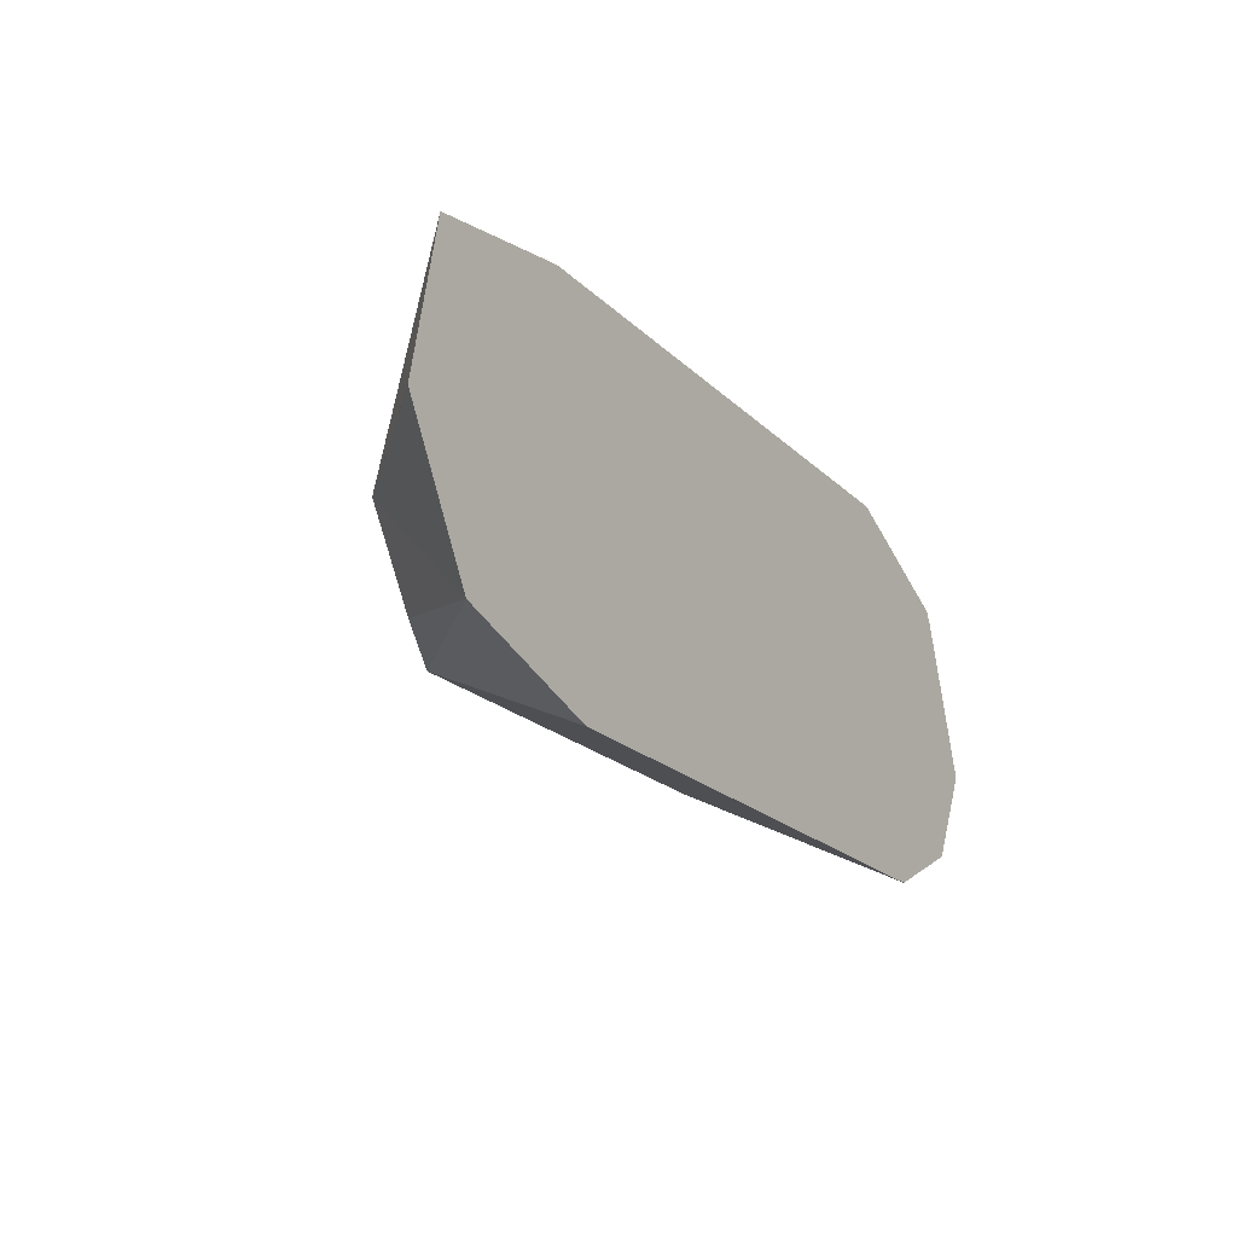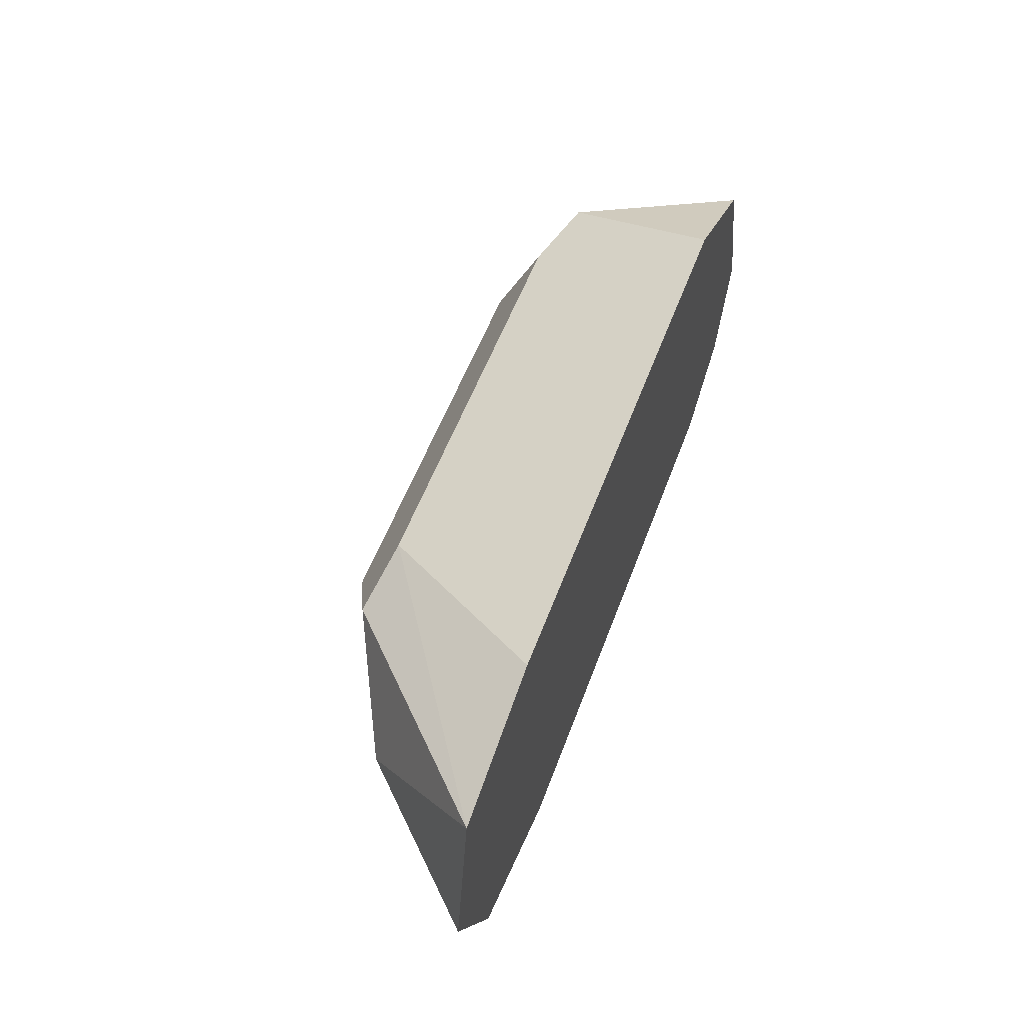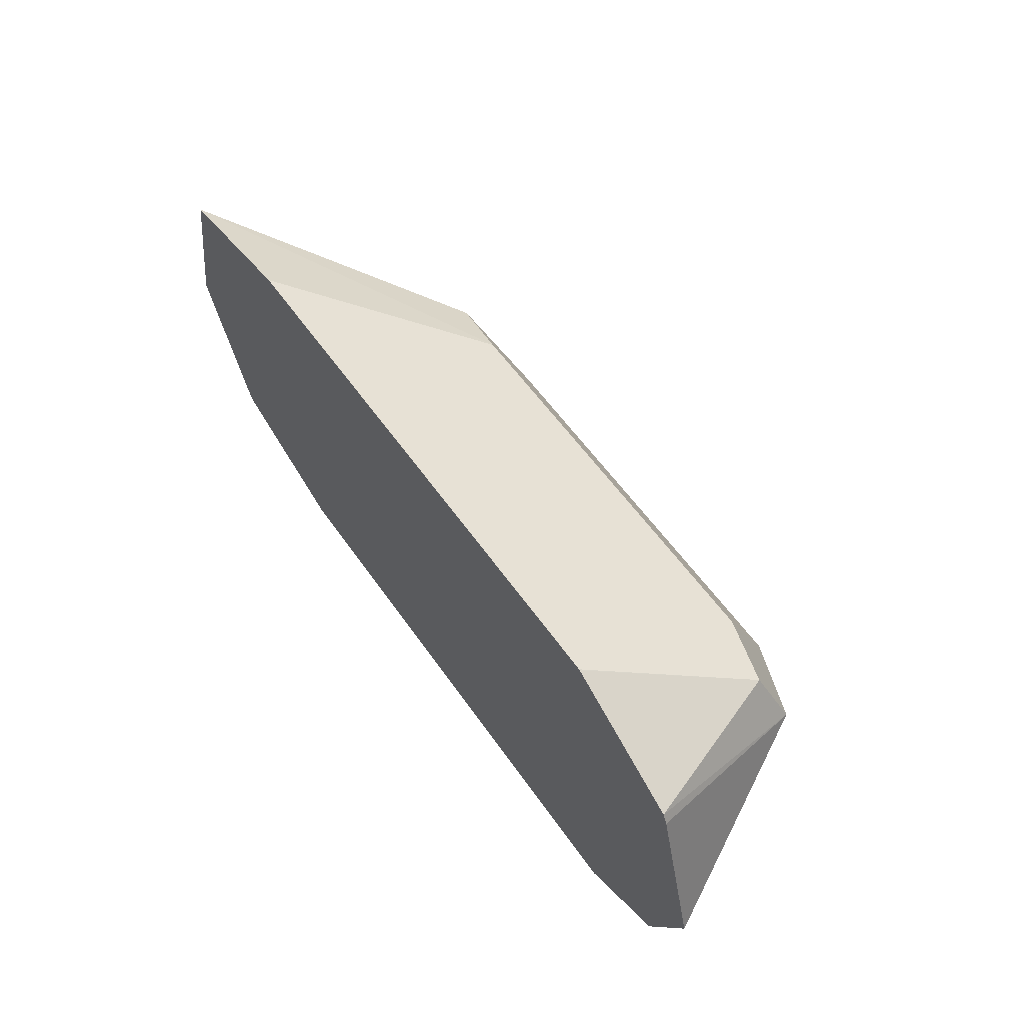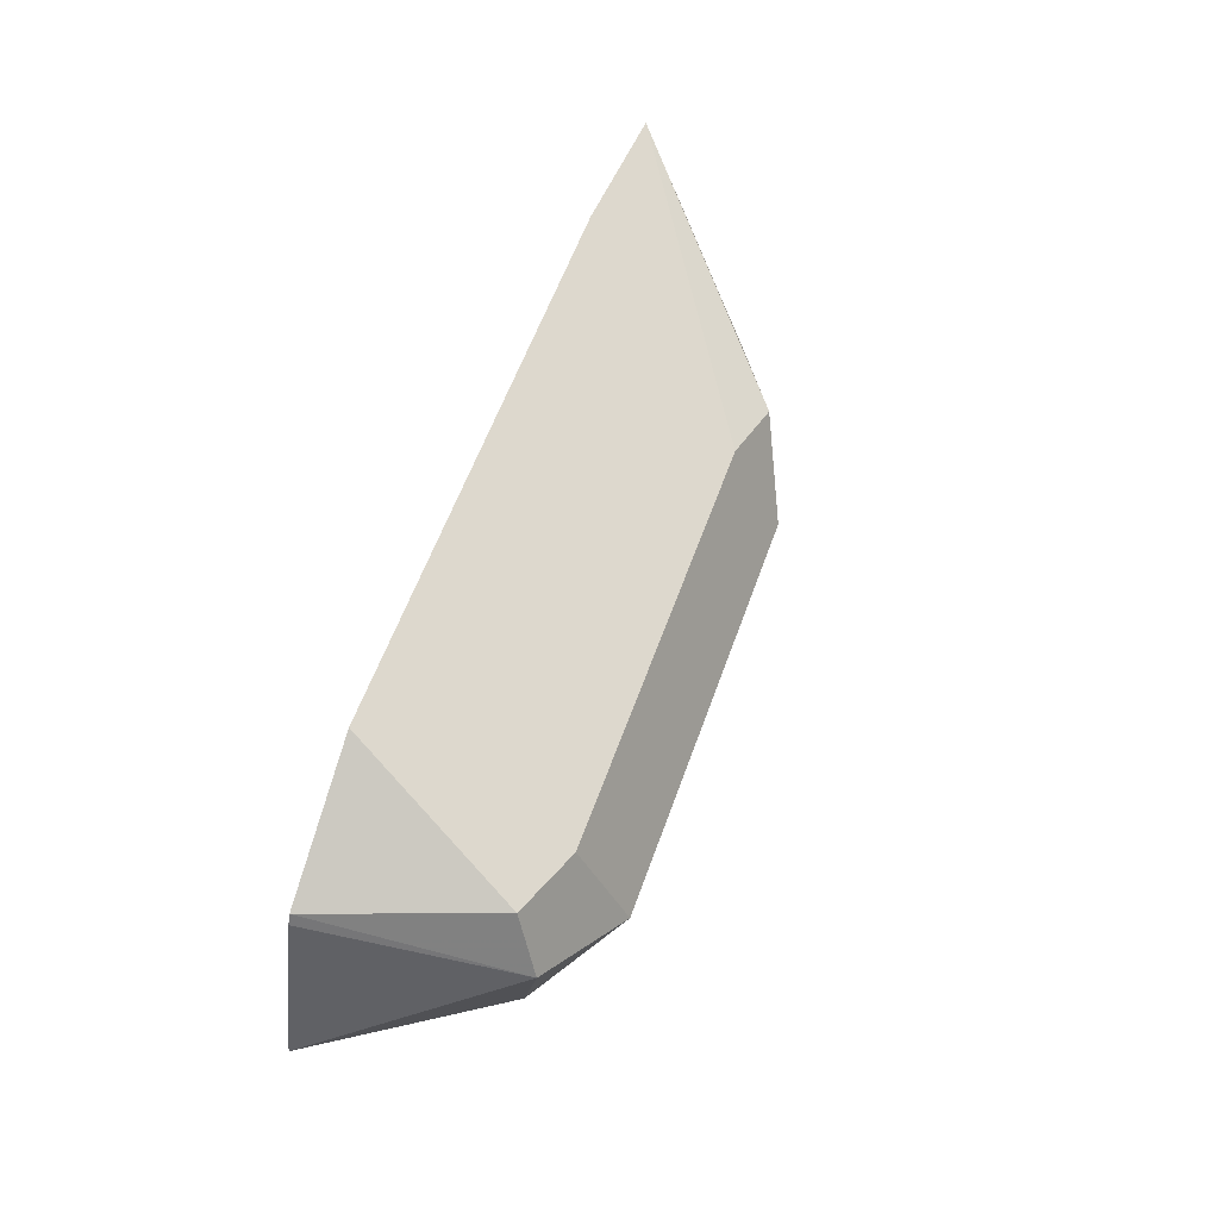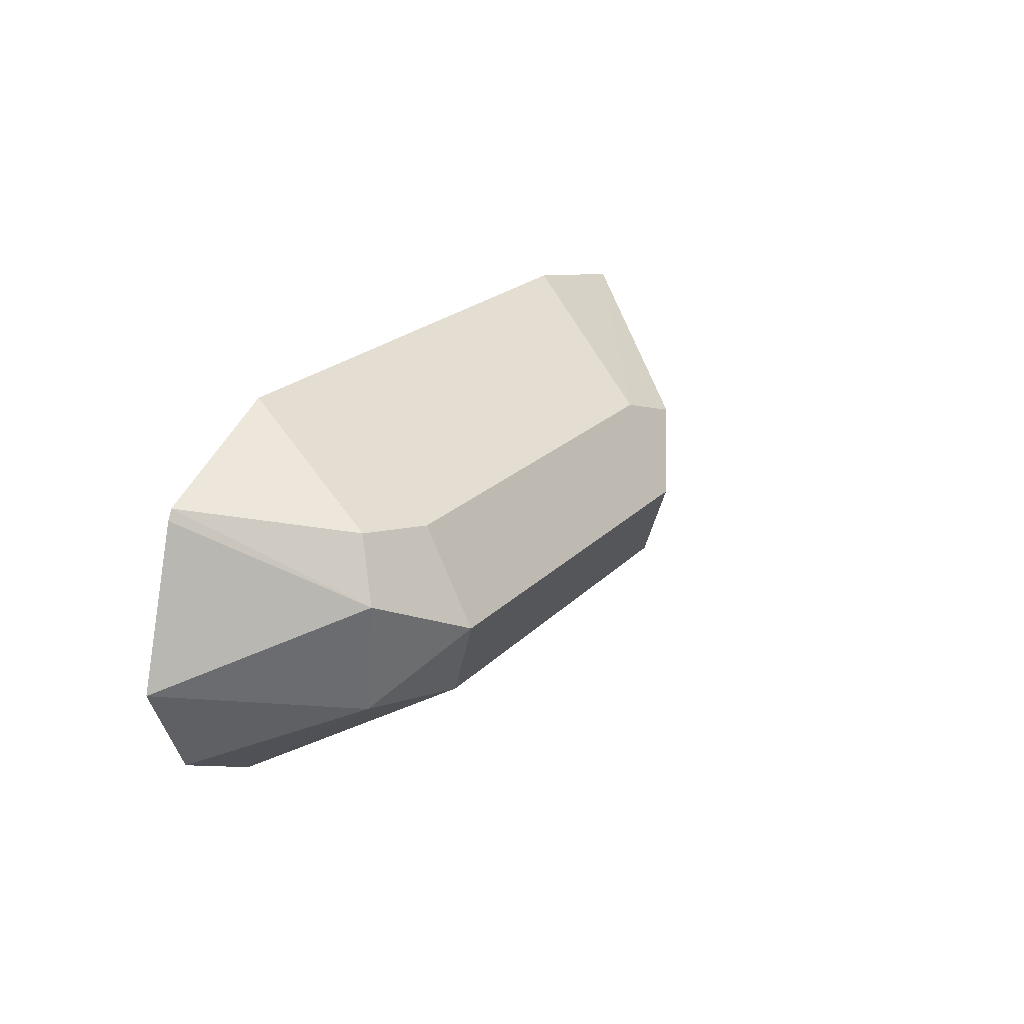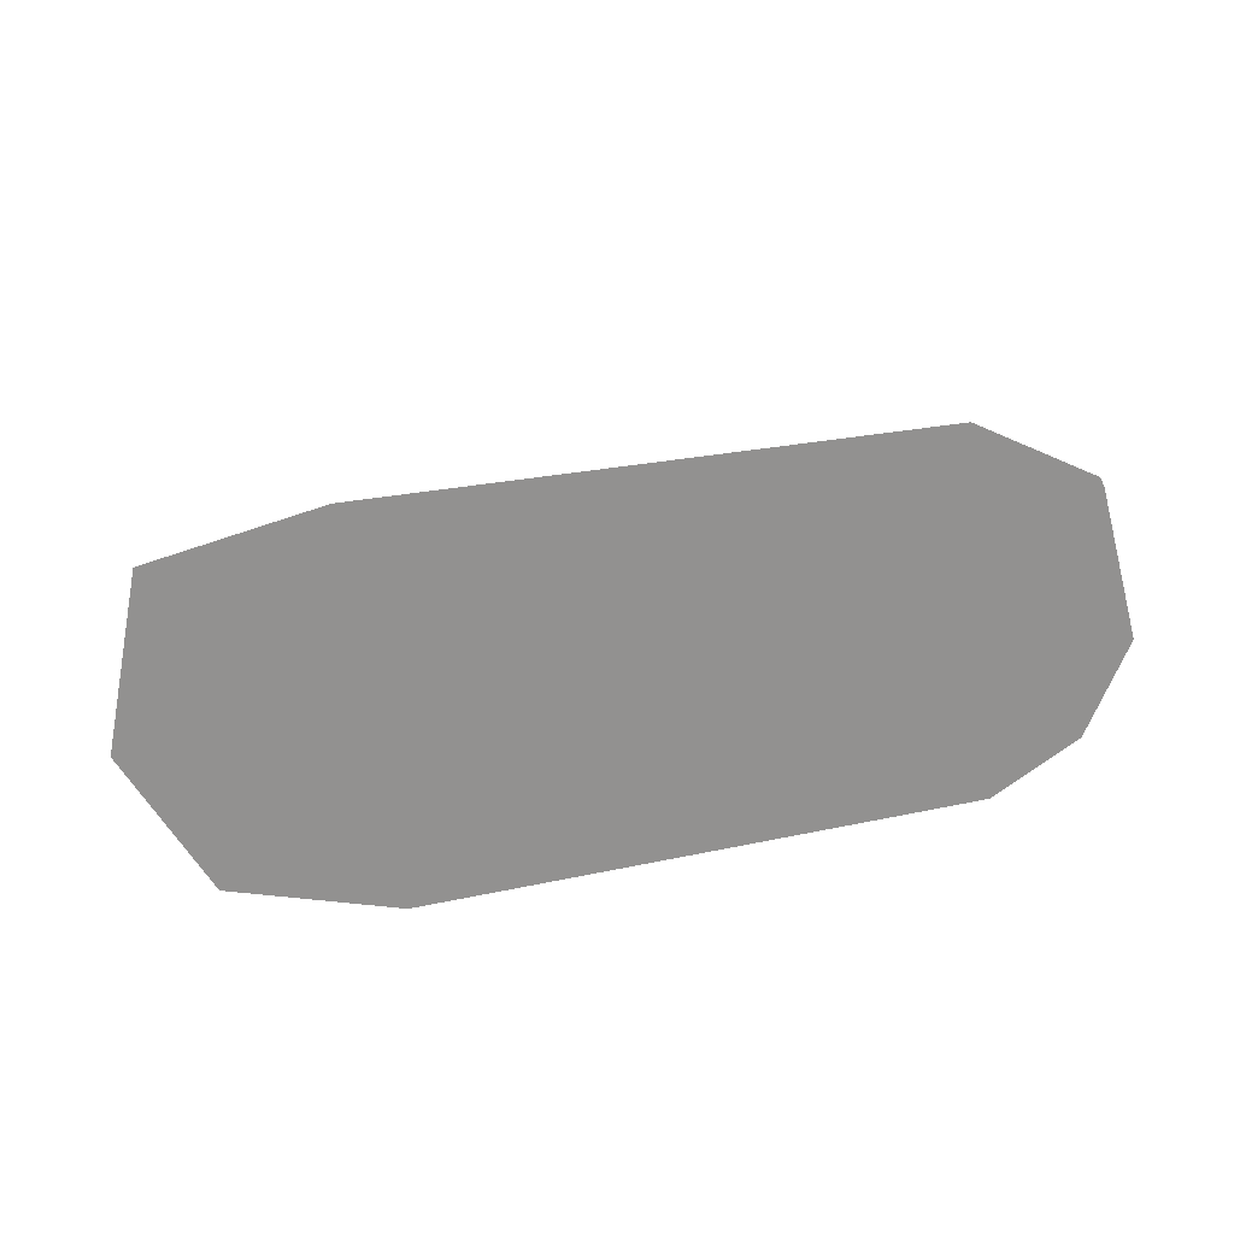
<metadata>
{"format":"obj","ext":"obj","renderer":"f3d","projection":"perspective","resolution":1024,"background":"white","views":[{"elev":-21.0,"azim":-58.1,"up":"+Y"},{"elev":54.4,"azim":-70.0,"up":"+Y"},{"elev":56.1,"azim":55.8,"up":"+Y"},{"elev":58.0,"azim":109.4,"up":"+Y"},{"elev":21.0,"azim":119.8,"up":"+Y"},{"elev":23.6,"azim":-20.6,"up":"+Y"}]}
</metadata>
<code>
v -0.6464 -0.02418 -0.5498
v -0.6585 -0.01208 -0.5739
v -0.6434 -0.009061 -0.5709
v -0.6343 -0.01813 -0.5498
v -0.7189 -0.02418 -0.5498
v -0.6525 -0 -0.58
v -0.7129 -0.01208 -0.5739
v -0.6404 0.006041 -0.5739
v -0.6283 -0.006031 -0.5498
v -0.7393 -0.01762 -0.5498
v -0.6525 0.01208 -0.5739
v -0.6434 0.01359 -0.5709
v -0.7068 -0 -0.58
v -0.7204 -0.009061 -0.5709
v -0.731 -0 -0.5679
v -0.7189 -0 -0.5739
v -0.635 0.01544 -0.5498
v -0.6344 0.0141 -0.5498
v -0.7491 -9.468e-05 -0.5498
v -0.7491 -0 -0.5498
v -0.6525 0.02418 -0.5498
v -0.7068 0.01208 -0.5739
v -0.6524 0.02412 -0.5498
v -0.7159 0.009061 -0.5754
v -0.7491 2.367e-05 -0.5498
v -0.7451 0.02016 -0.5498
v -0.725 0.02418 -0.5498
f 10 20 15
f 10 19 20
f 8 12 17
f 8 18 9
f 7 16 13
f 7 15 16
f 7 14 15
f 10 15 14
f 7 10 14
f 8 17 18
f 11 21 12
f 15 20 25
f 11 27 21
f 12 21 23
f 12 23 17
f 13 16 24
f 13 24 22
f 15 25 26
f 15 26 24
f 15 24 16
f 19 25 20
f 6 22 11
f 11 22 27
f 6 13 22
f 1 27 26
f 6 11 12
f 22 24 26
f 1 2 3
f 1 3 4
f 1 4 9
f 1 9 18
f 1 18 17
f 1 17 23
f 1 23 21
f 1 21 27
f 1 26 25
f 6 12 8
f 1 25 19
f 1 10 5
f 1 5 7
f 1 7 2
f 2 6 3
f 2 7 13
f 2 13 6
f 3 6 8
f 3 8 9
f 3 9 4
f 5 10 7
f 1 19 10
f 22 26 27

</code>
